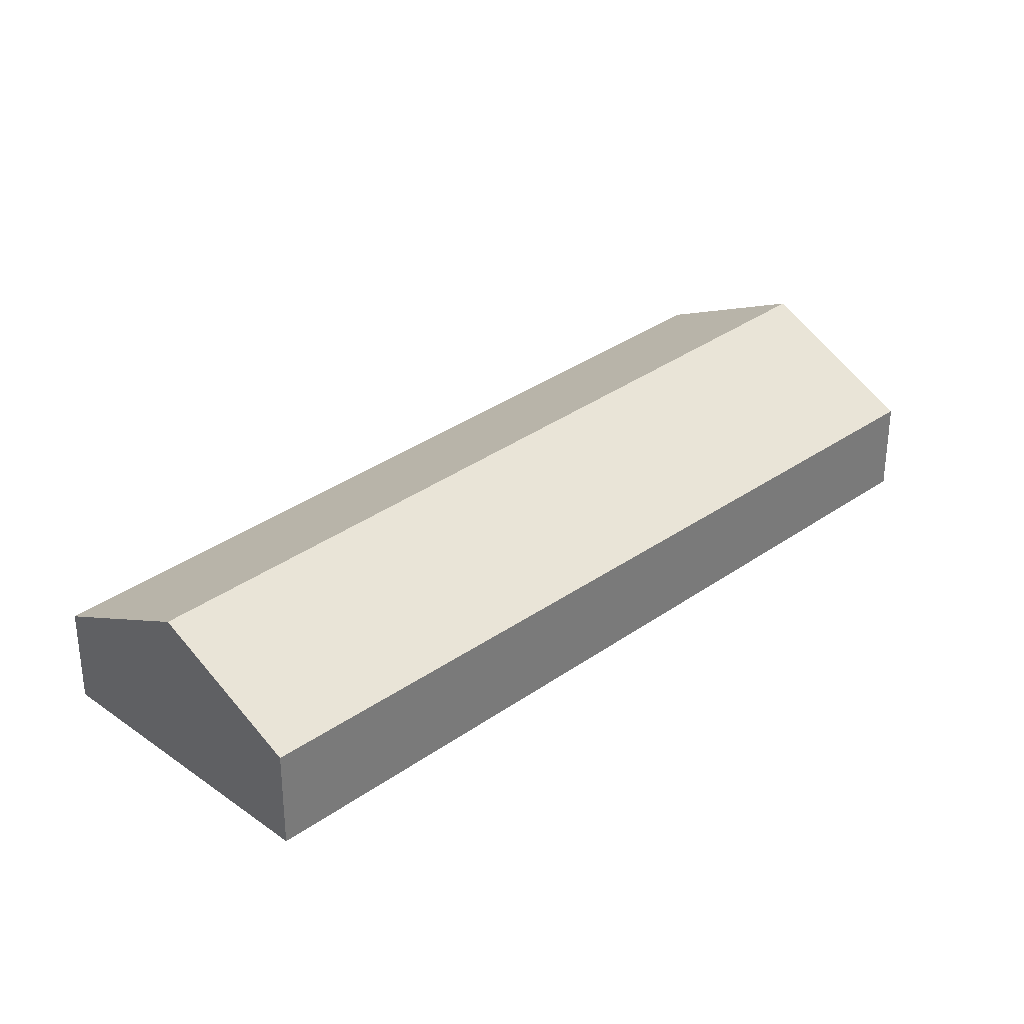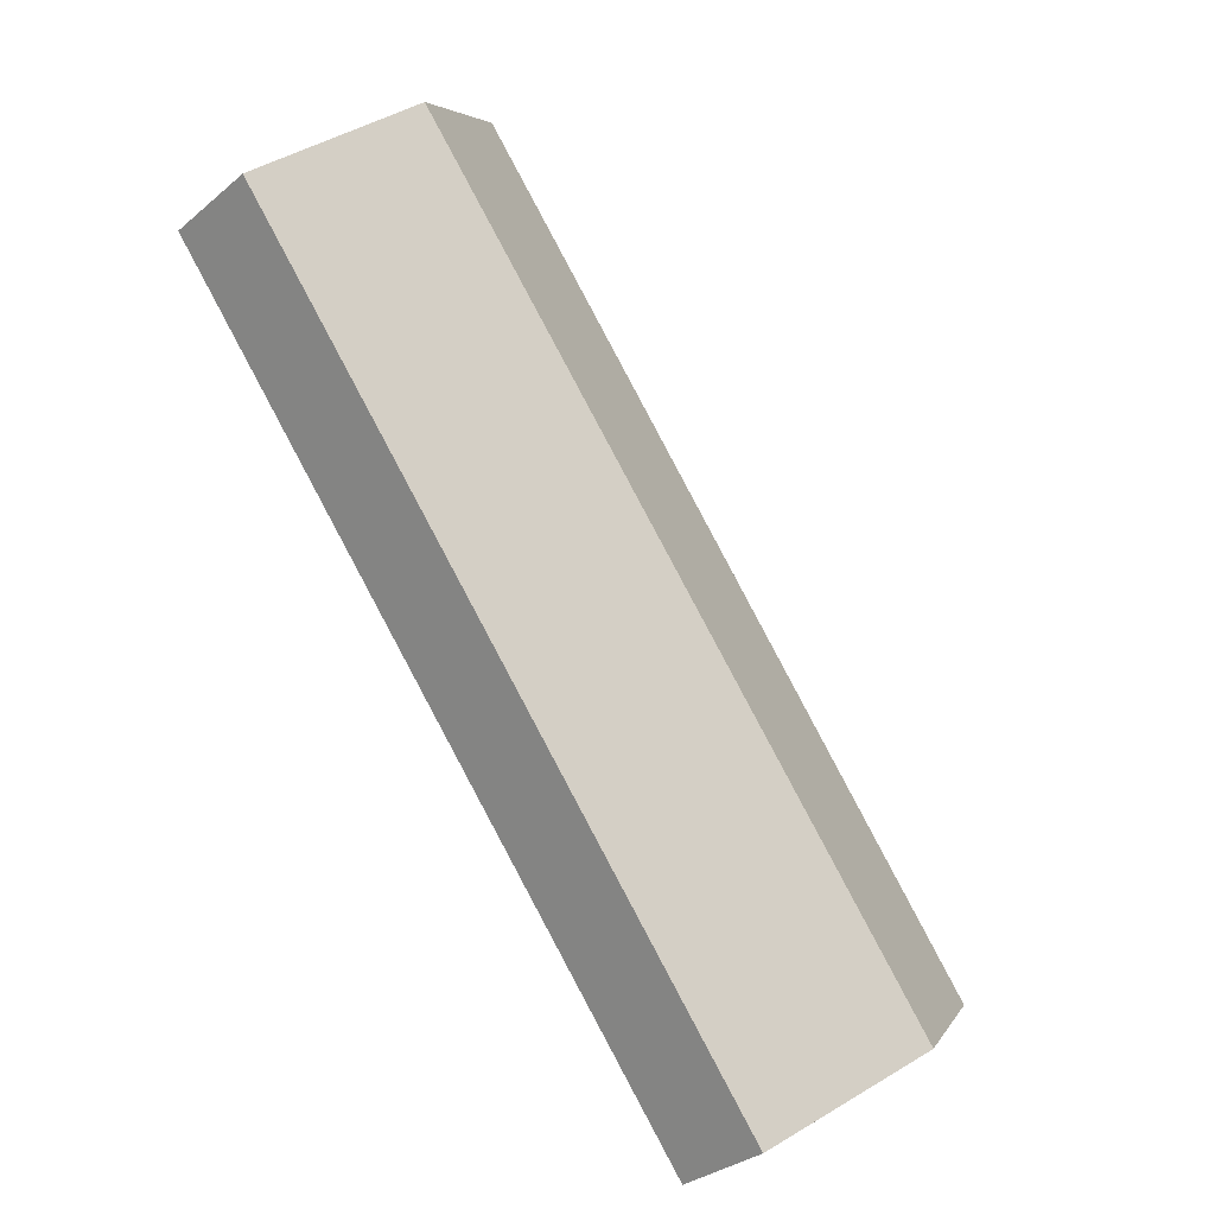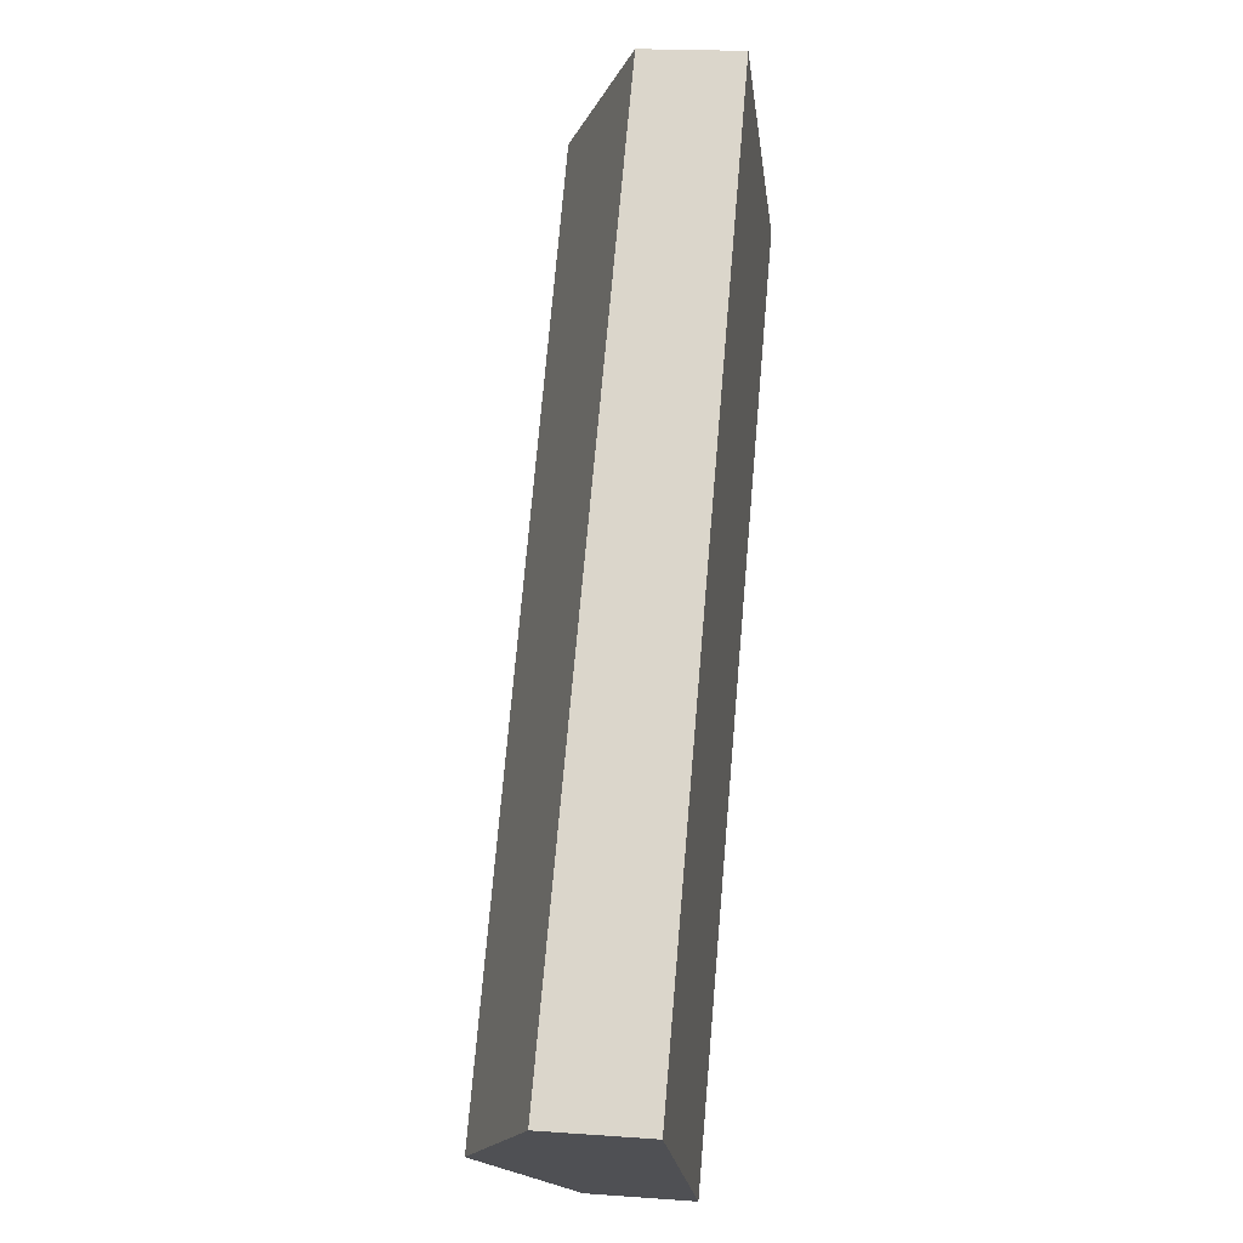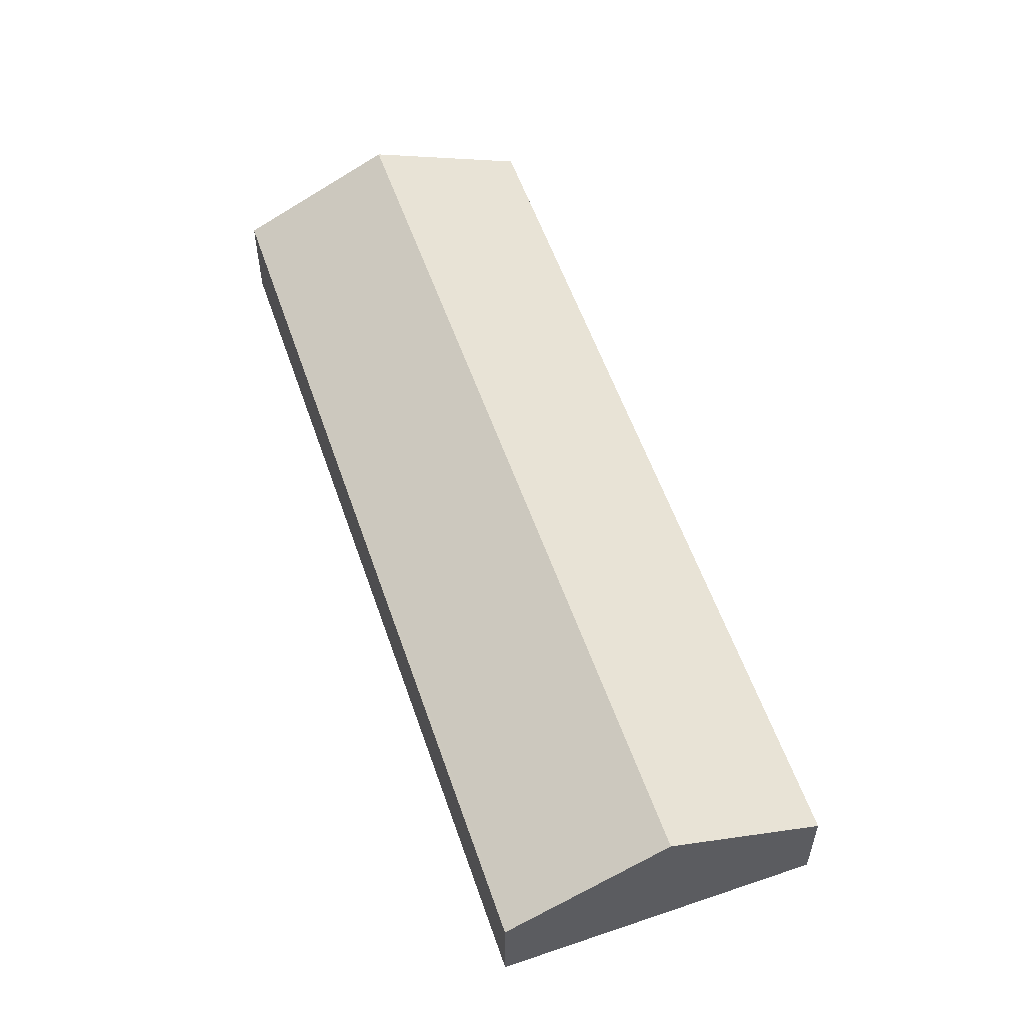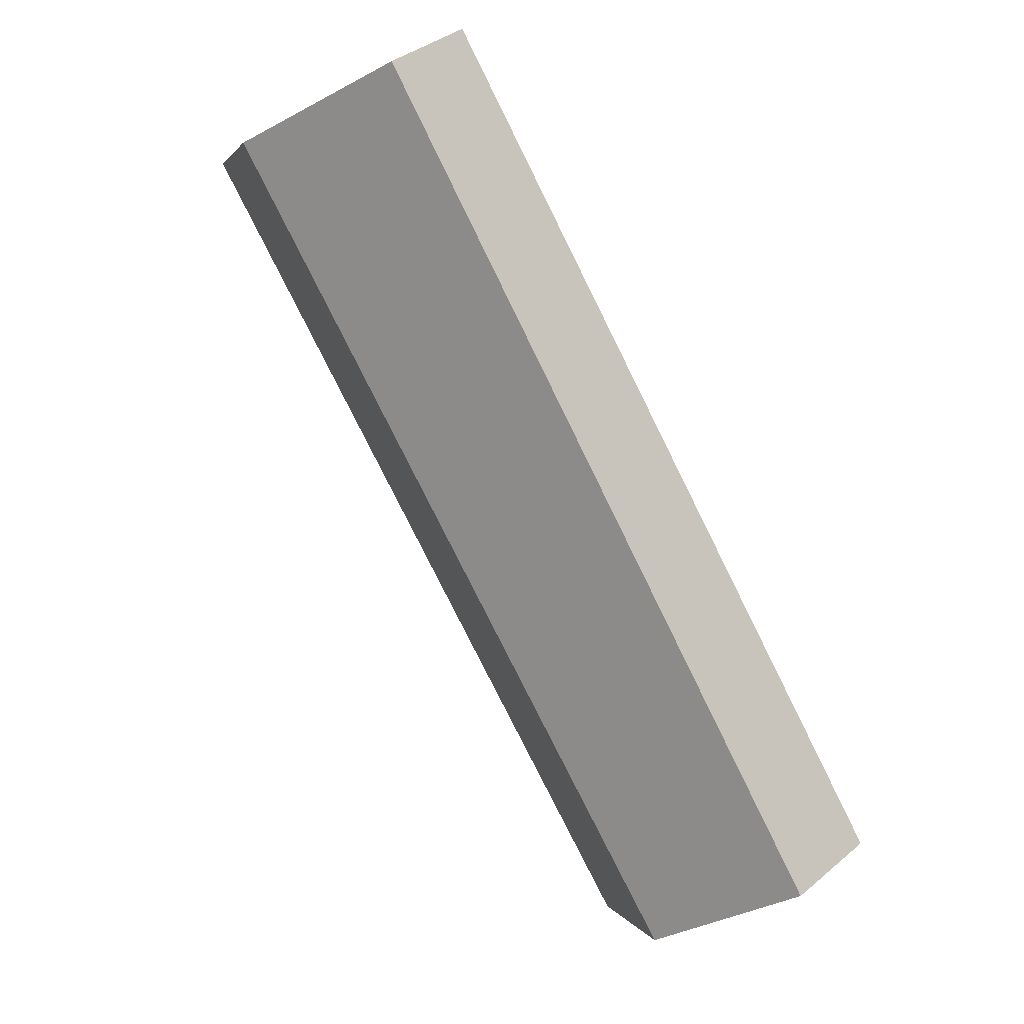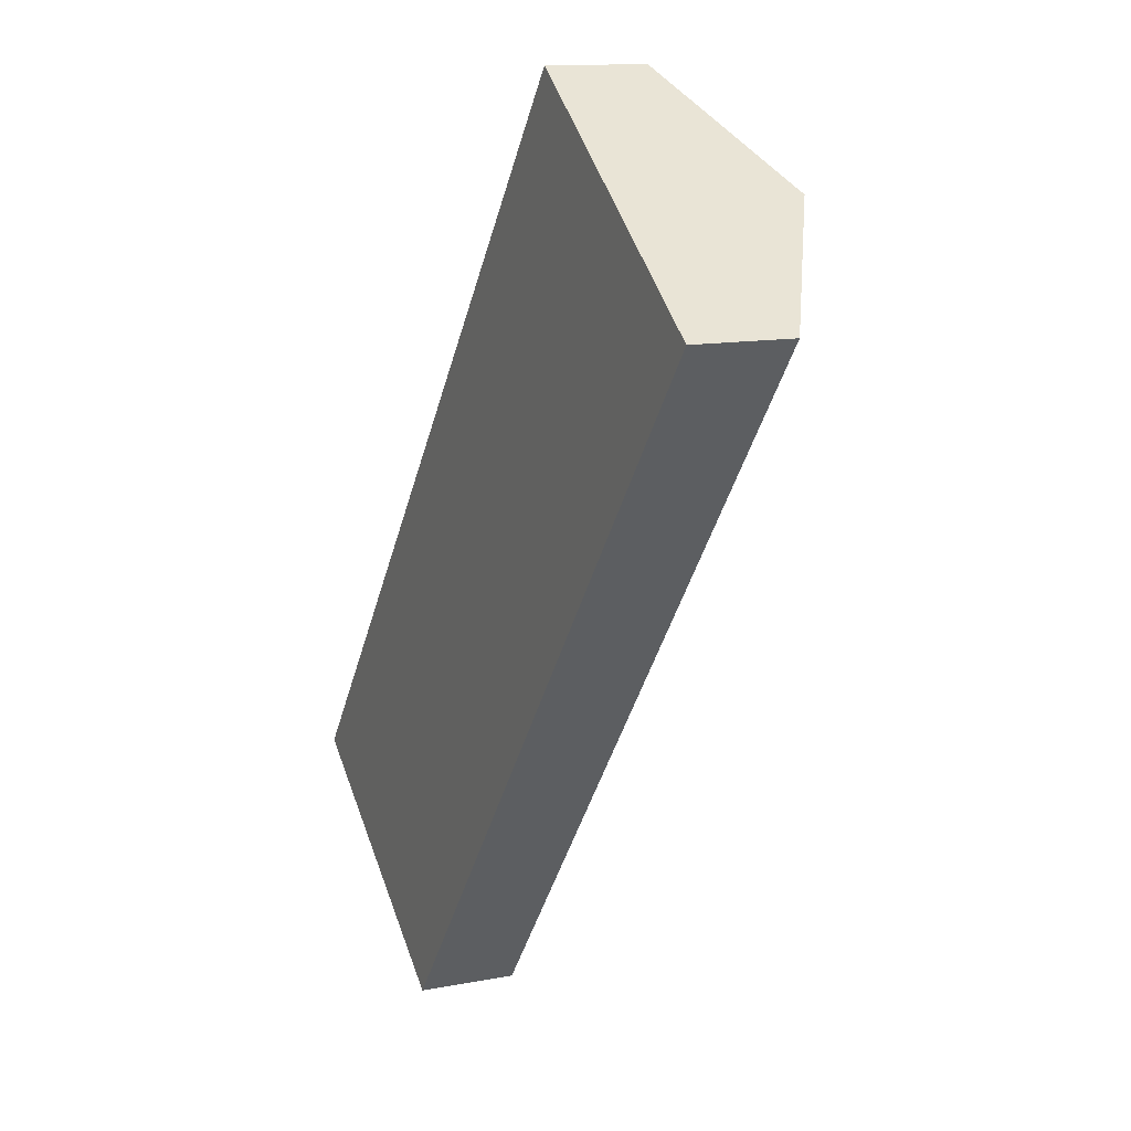
<metadata>
{"format":"obj","ext":"obj","renderer":"f3d","projection":"perspective","resolution":1024,"background":"white","views":[{"elev":33.0,"azim":-96.9,"up":"+Y"},{"elev":-31.2,"azim":139.8,"up":"+Z"},{"elev":18.7,"azim":-82.1,"up":"+Z"},{"elev":58.3,"azim":18.5,"up":"+Y"},{"elev":36.9,"azim":-137.0,"up":"+Z"},{"elev":12.1,"azim":65.2,"up":"+Z"}]}
</metadata>
<code>
v  11.52 6.217 -9.046
v  42.89 5.19 27.48
v  13.25 5.19 -10.4
v  36.16 9.189 32.75
v  6.522 9.189 -5.121
v  29.34 5.143 38.08
v  25.94 5.086 33.93
v  29.2 5.057 38.2
v  19.4 5.143 25.38
v  0 5.312 3.253e-16
v  34.64 8.291 33.93
v  29.2 -2.339e-15 38.2
v  29.34 -2.332e-15 38.08
v  34.64 -2.078e-15 33.93
v  36.16 -2.005e-15 32.75
v  42.89 -1.683e-15 27.48
v  13.25 6.37e-16 -10.4
v  11.52 5.539e-16 -9.046
v  6.522 3.136e-16 -5.121
v  0 0 0
v  19.4 -1.554e-15 25.38
v  25.94 -2.078e-15 33.93
g defaultobject
f 1 2 3
f 2 1 4
f 4 1 5
f 6 7 8
f 7 6 9
f 9 6 10
f 10 6 11
f 10 11 5
f 5 11 4
f 12 6 8
f 6 12 11
f 11 12 13
f 11 13 14
f 11 14 4
f 4 14 2
f 2 14 15
f 2 15 16
f 16 3 2
f 3 16 17
f 17 1 3
f 1 17 5
f 5 17 18
f 5 18 19
f 5 19 10
f 10 19 20
f 20 9 10
f 9 20 21
f 9 21 7
f 7 21 22
f 7 22 8
f 8 22 12
f 16 18 17
f 18 16 15
f 18 15 19
f 19 15 20
f 20 15 14
f 20 14 13
f 20 13 21
f 21 13 22
f 22 13 12

</code>
